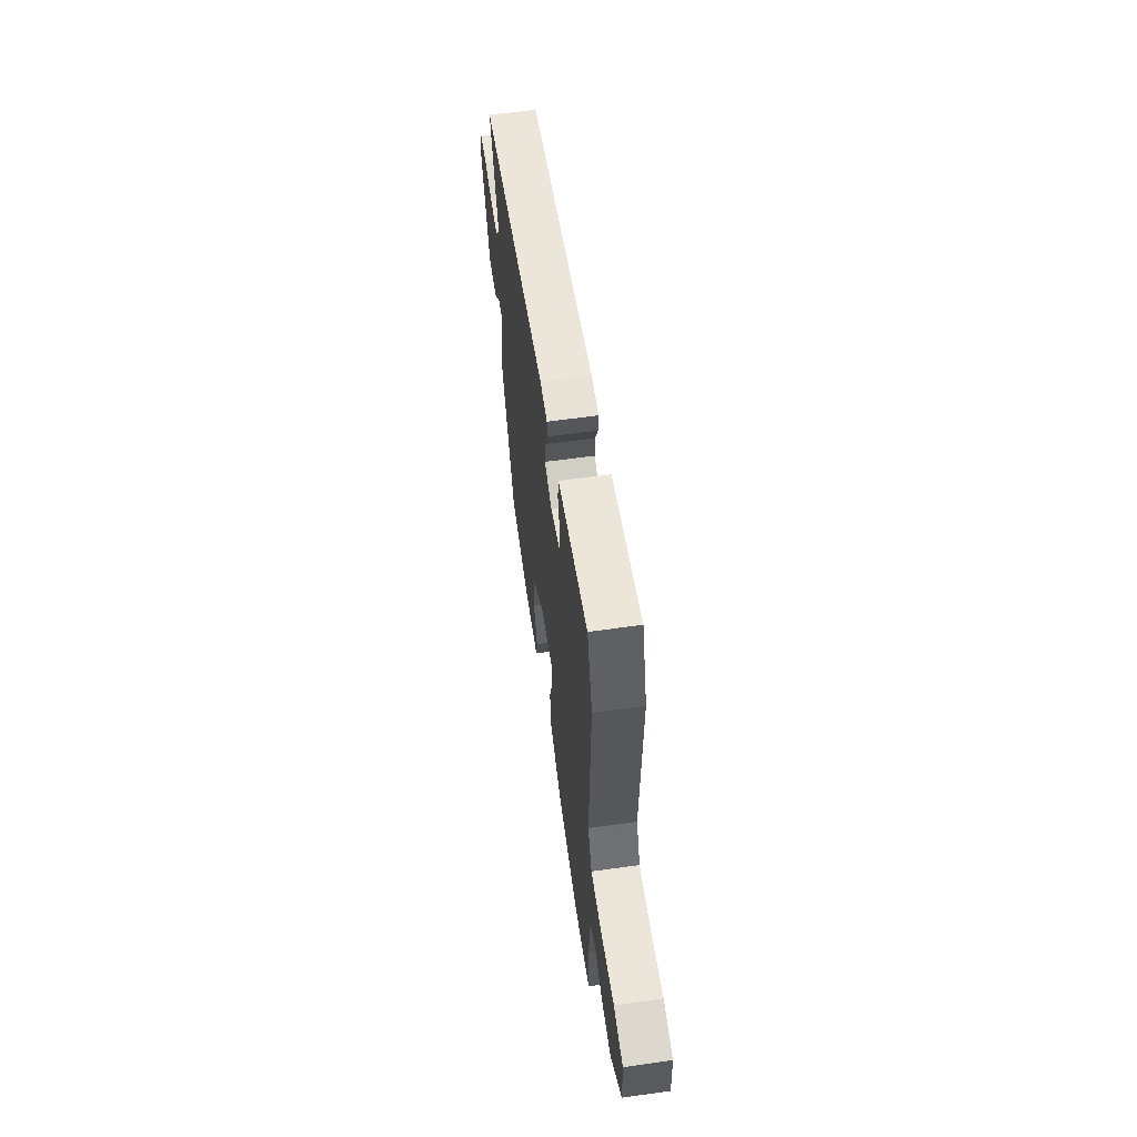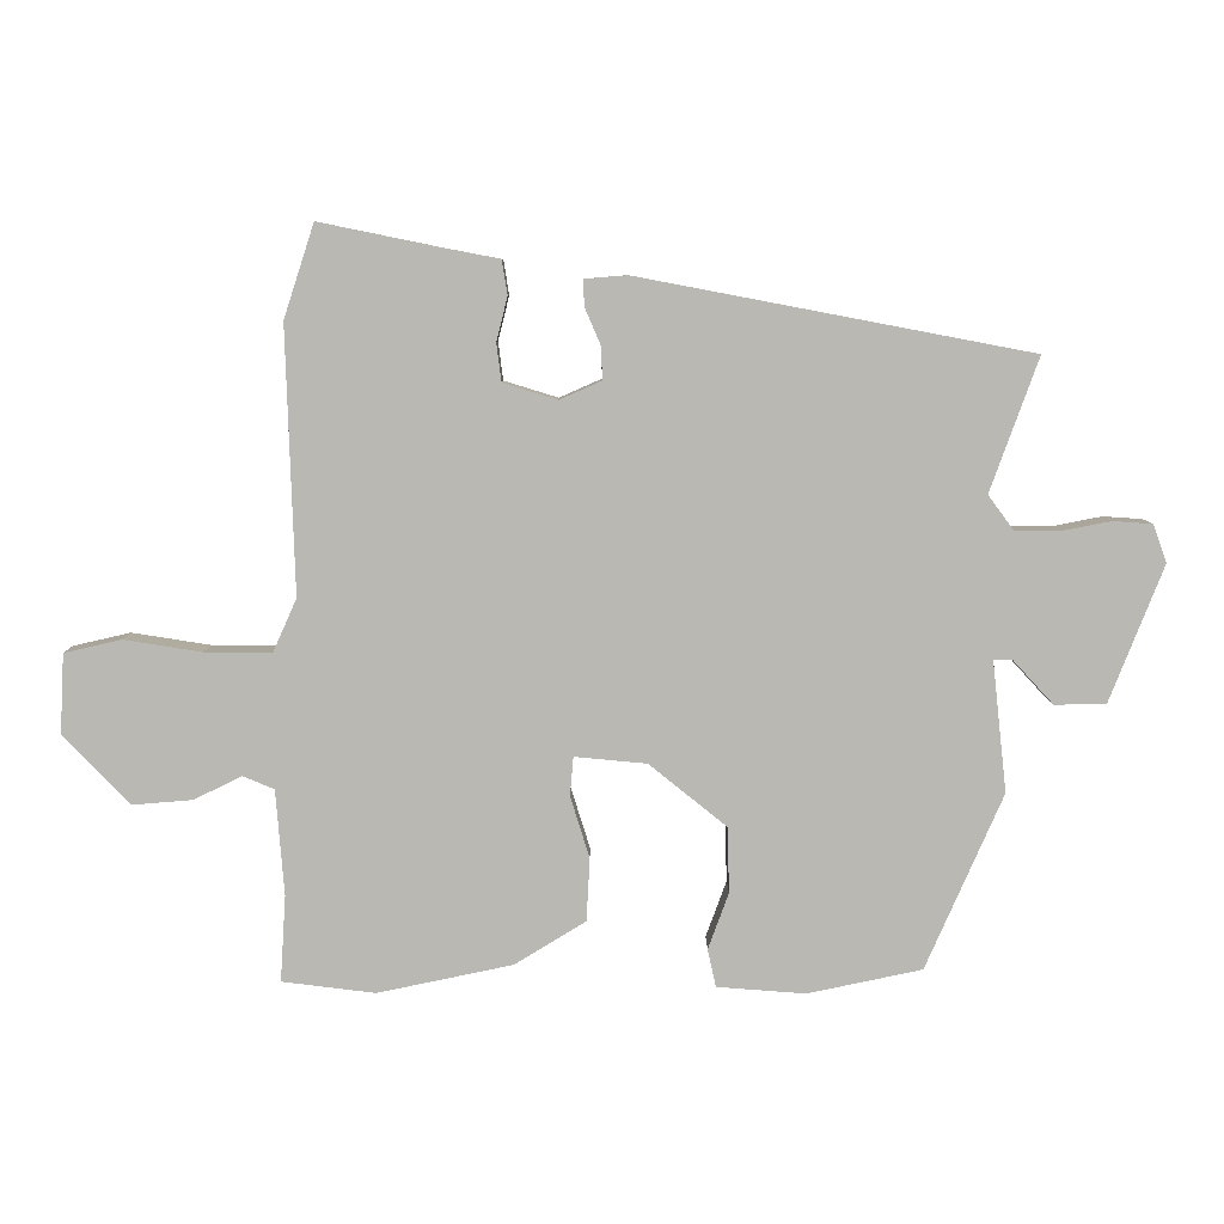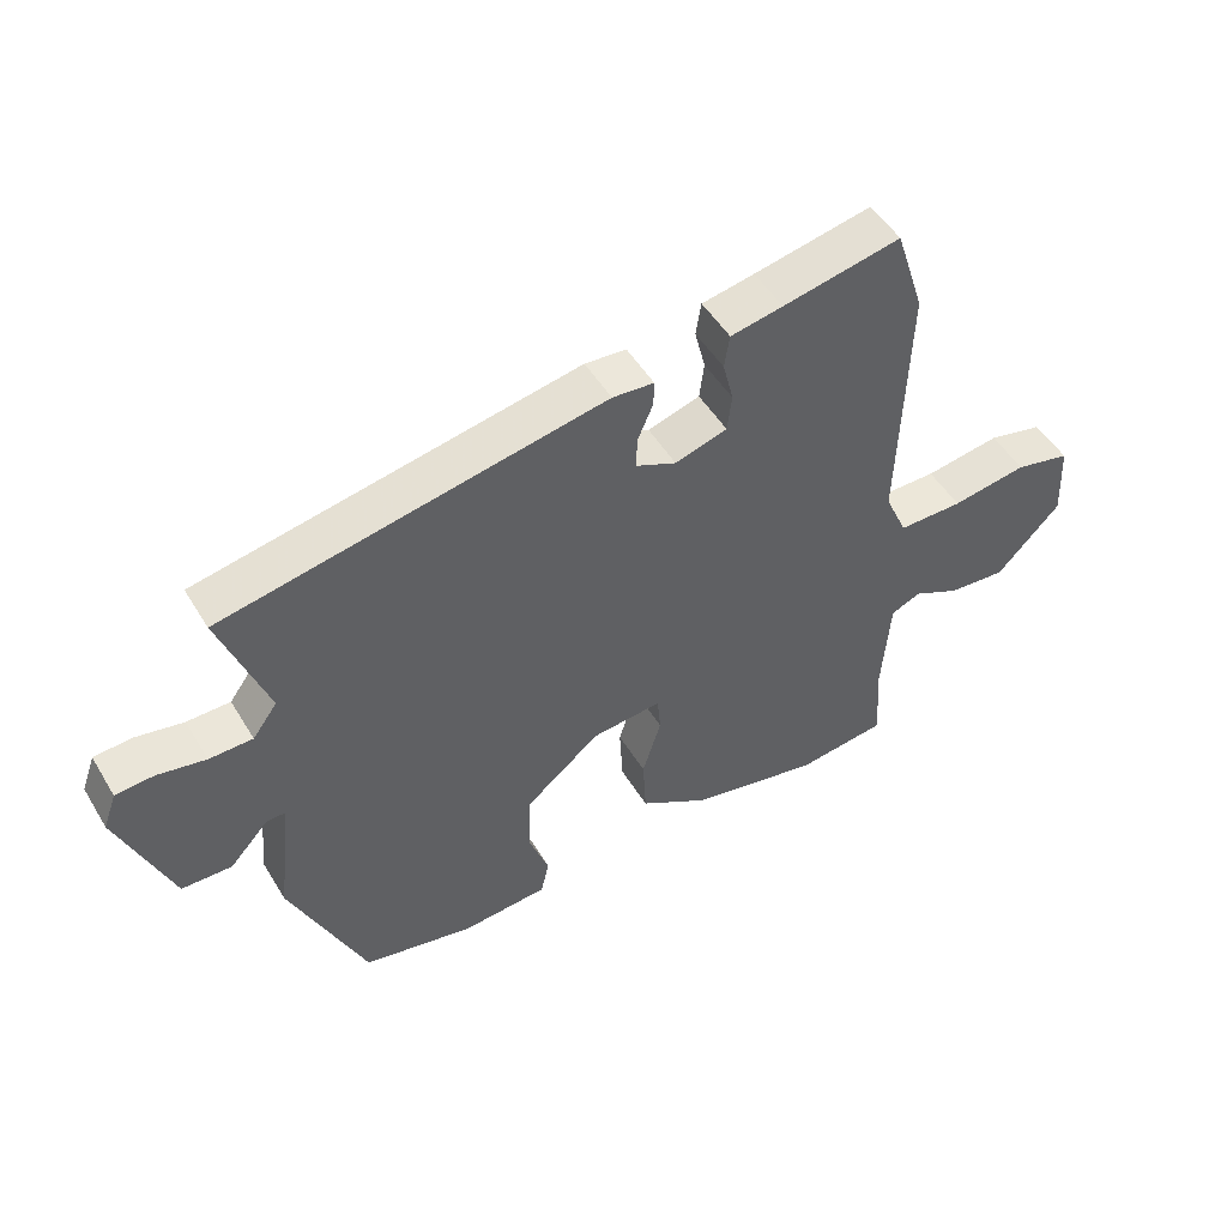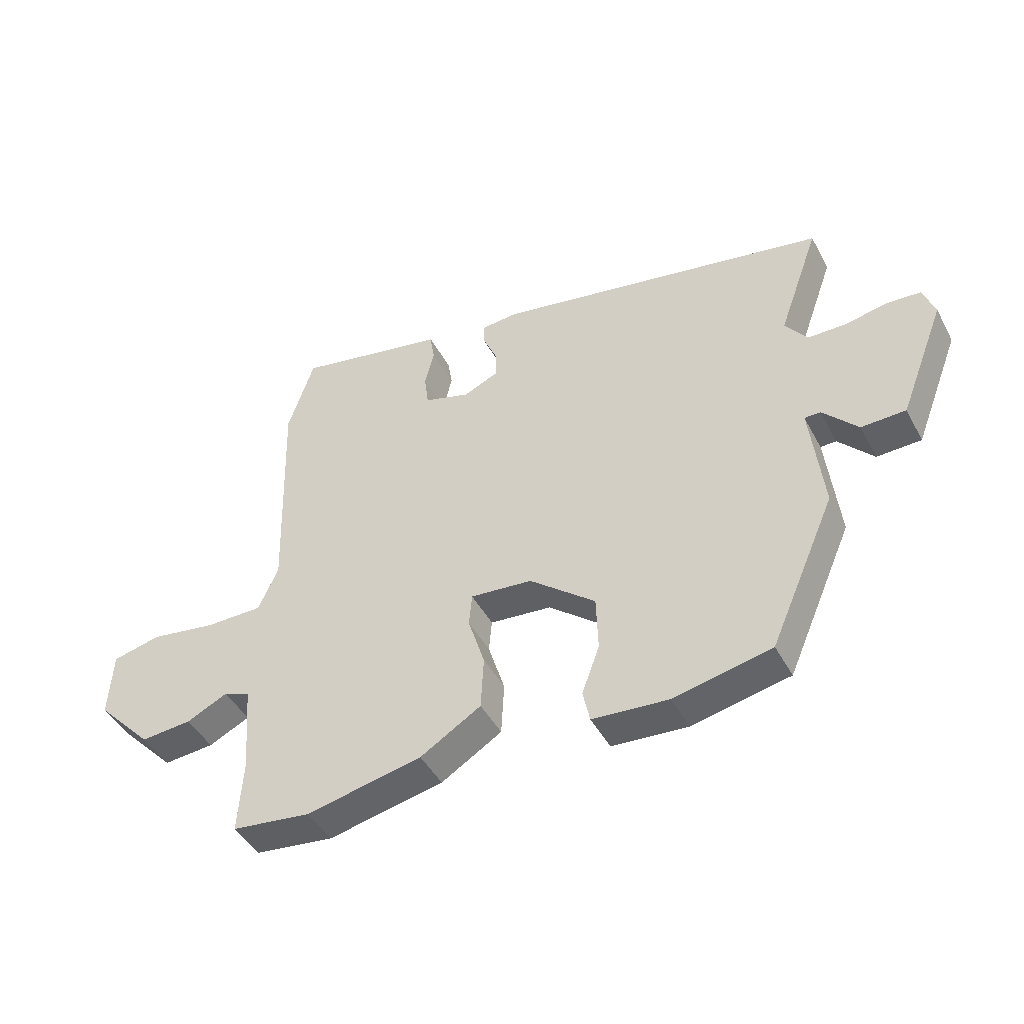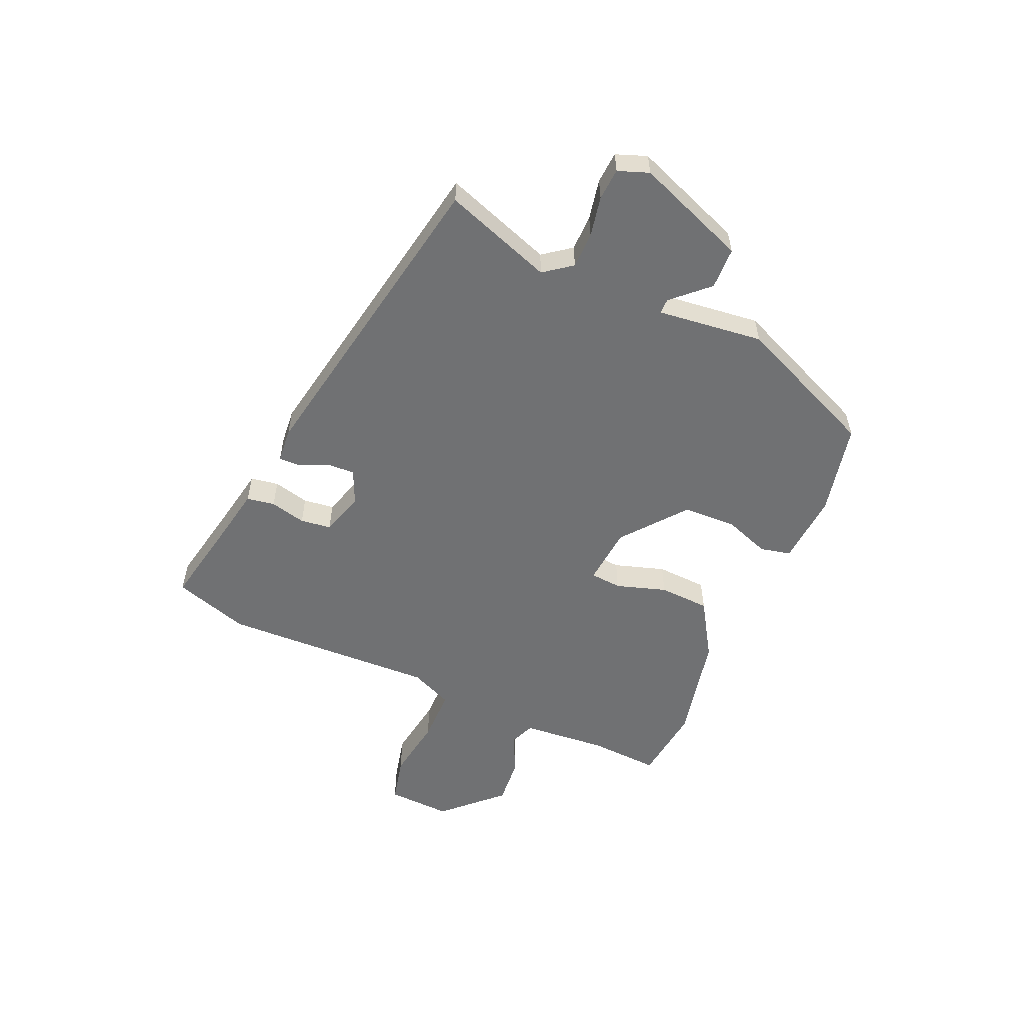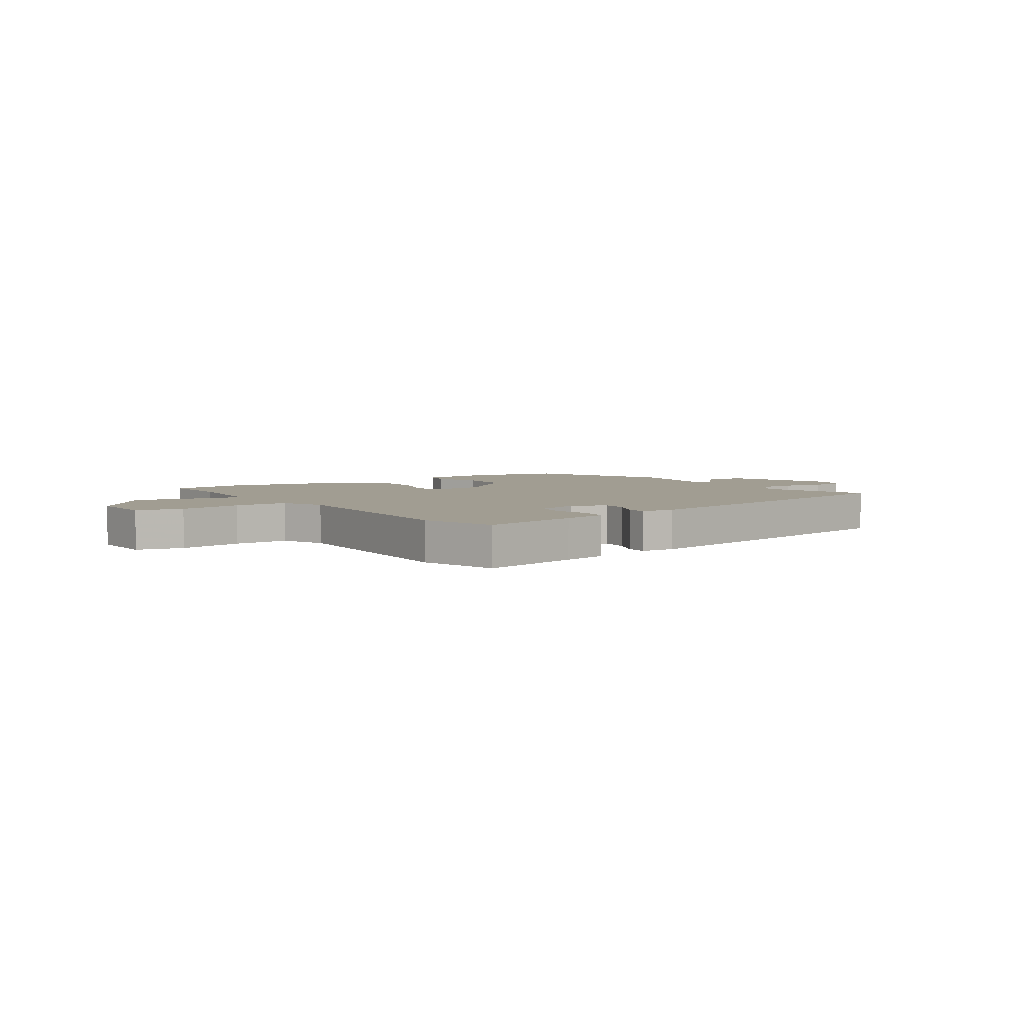
<metadata>
{"format":"obj","ext":"obj","renderer":"f3d","projection":"perspective","resolution":1024,"background":"white","views":[{"elev":59.7,"azim":-98.2,"up":"+Z"},{"elev":7.5,"azim":-0.4,"up":"+Z"},{"elev":49.9,"azim":149.8,"up":"+Z"},{"elev":-45.2,"azim":26.8,"up":"+Z"},{"elev":-55.2,"azim":66.7,"up":"+Y"},{"elev":4.7,"azim":-34.2,"up":"+Y"}]}
</metadata>
<code>
v 0.523 0.07 0.392
v 0.453 0.07 0.198
v 0.49 0.07 0.148
v 0.555 0.07 0.147
v 0.627 0.07 0.161
v 0.684 0.07 0.157
v 0.704 0.07 0.102
v 0.626 0.07 -0.096
v 0.551 0.07 -0.098
v 0.492 0.07 -0.034
v 0.465 0.07 -0.034
v 0.486 0.07 -0.224
v 0.374 0.07 -0.479
v 0.208 0.07 -0.514
v 0.079 0.07 -0.504
v 0.067 0.07 -0.449
v 0.097 0.07 -0.367
v 0.094 0.07 -0.272
v -0.018 0.07 -0.181
v -0.123 0.07 -0.171
v -0.128 0.07 -0.227
v -0.1 0.07 -0.317
v -0.105 0.07 -0.408
v -0.208 0.07 -0.471
v -0.404 0.07 -0.512
v -0.539 0.07 -0.495
v -0.531 0.07 -0.37
v -0.543 0.07 -0.217
v -0.588 0.07 -0.198
v -0.658 0.07 -0.232
v -0.745 0.07 -0.239
v -0.841 0.07 -0.138
v -0.835 0.07 -0.023
v -0.752 0.07 -0.004
v -0.639 0.07 -0.022
v -0.542 0.07 -0.022
v -0.508 0.07 0.054
v -0.52 0.07 0.438
v -0.476 0.07 0.573
v -0.299 0.07 0.537
v -0.22 0.07 0.522
v -0.212 0.07 0.472
v -0.228 0.07 0.408
v -0.221 0.07 0.353
v -0.143 0.07 0.329
v -0.082 0.07 0.356
v -0.084 0.07 0.404
v -0.107 0.07 0.457
v -0.108 0.07 0.495
v -0.046 0.07 0.5
v 0.523 0 0.392
v 0.453 0 0.198
v 0.49 0 0.148
v 0.555 0 0.147
v 0.627 0 0.161
v 0.684 0 0.157
v 0.704 0 0.102
v 0.626 0 -0.096
v 0.551 0 -0.098
v 0.492 0 -0.034
v 0.465 0 -0.034
v 0.486 0 -0.224
v 0.374 0 -0.479
v 0.208 0 -0.514
v 0.079 0 -0.504
v 0.067 0 -0.449
v 0.097 0 -0.367
v 0.094 0 -0.272
v -0.018 0 -0.181
v -0.123 0 -0.171
v -0.128 0 -0.227
v -0.1 0 -0.317
v -0.105 0 -0.408
v -0.208 0 -0.471
v -0.404 0 -0.512
v -0.539 0 -0.495
v -0.531 0 -0.37
v -0.543 0 -0.217
v -0.588 0 -0.198
v -0.658 0 -0.232
v -0.745 0 -0.239
v -0.841 0 -0.138
v -0.835 0 -0.023
v -0.752 0 -0.004
v -0.639 0 -0.022
v -0.542 0 -0.022
v -0.508 0 0.054
v -0.52 0 0.438
v -0.476 0 0.573
v -0.299 0 0.537
v -0.22 0 0.522
v -0.212 0 0.472
v -0.228 0 0.408
v -0.221 0 0.353
v -0.143 0 0.329
v -0.082 0 0.356
v -0.084 0 0.404
v -0.107 0 0.457
v -0.108 0 0.495
v -0.046 0 0.5
f 50 1 2
f 49 50 2
f 48 49 2
f 47 48 2
f 46 47 2 3
f 45 46 3
f 40 41 42 43
f 40 43 44
f 39 40 44
f 38 39 44
f 37 38 44
f 36 37 44 45
f 33 34 35
f 32 33 35
f 31 32 35
f 30 31 35
f 29 30 35
f 28 29 35 36
f 36 45 3
f 28 36 3
f 27 28 3
f 25 26 27
f 24 25 27
f 23 24 27
f 22 23 27
f 21 22 27
f 15 16 17
f 14 15 17
f 13 14 17
f 12 13 17
f 11 12 17
f 11 17 18
f 8 9 10
f 7 8 10
f 6 7 10
f 5 6 10
f 4 5 10
f 4 10 11
f 11 18 19
f 4 11 19
f 3 4 19
f 20 21 27
f 3 19 20
f 3 20 27
f 52 51 100
f 52 100 99
f 52 99 98
f 52 98 97
f 53 52 97 96
f 53 96 95
f 93 92 91 90
f 94 93 90
f 94 90 89
f 94 89 88
f 94 88 87
f 95 94 87 86
f 85 84 83
f 85 83 82
f 85 82 81
f 85 81 80
f 85 80 79
f 86 85 79 78
f 53 95 86
f 53 86 78
f 53 78 77
f 77 76 75
f 77 75 74
f 77 74 73
f 77 73 72
f 77 72 71
f 67 66 65
f 67 65 64
f 67 64 63
f 67 63 62
f 67 62 61
f 68 67 61
f 60 59 58
f 60 58 57
f 60 57 56
f 60 56 55
f 60 55 54
f 61 60 54
f 69 68 61
f 69 61 54
f 69 54 53
f 77 71 70
f 70 69 53
f 77 70 53
f 1 51 52 2
f 2 52 53 3
f 3 53 54 4
f 4 54 55 5
f 5 55 56 6
f 6 56 57 7
f 7 57 58 8
f 8 58 59 9
f 9 59 60 10
f 10 60 61 11
f 11 61 62 12
f 12 62 63 13
f 13 63 64 14
f 14 64 65 15
f 15 65 66 16
f 16 66 67 17
f 17 67 68 18
f 18 68 69 19
f 19 69 70 20
f 20 70 71 21
f 21 71 72 22
f 22 72 73 23
f 23 73 74 24
f 24 74 75 25
f 25 75 76 26
f 26 76 77 27
f 27 77 78 28
f 28 78 79 29
f 29 79 80 30
f 30 80 81 31
f 31 81 82 32
f 32 82 83 33
f 33 83 84 34
f 34 84 85 35
f 35 85 86 36
f 36 86 87 37
f 37 87 88 38
f 38 88 89 39
f 39 89 90 40
f 40 90 91 41
f 41 91 92 42
f 42 92 93 43
f 43 93 94 44
f 44 94 95 45
f 45 95 96 46
f 46 96 97 47
f 47 97 98 48
f 48 98 99 49
f 49 99 100 50
f 50 100 51 1

</code>
